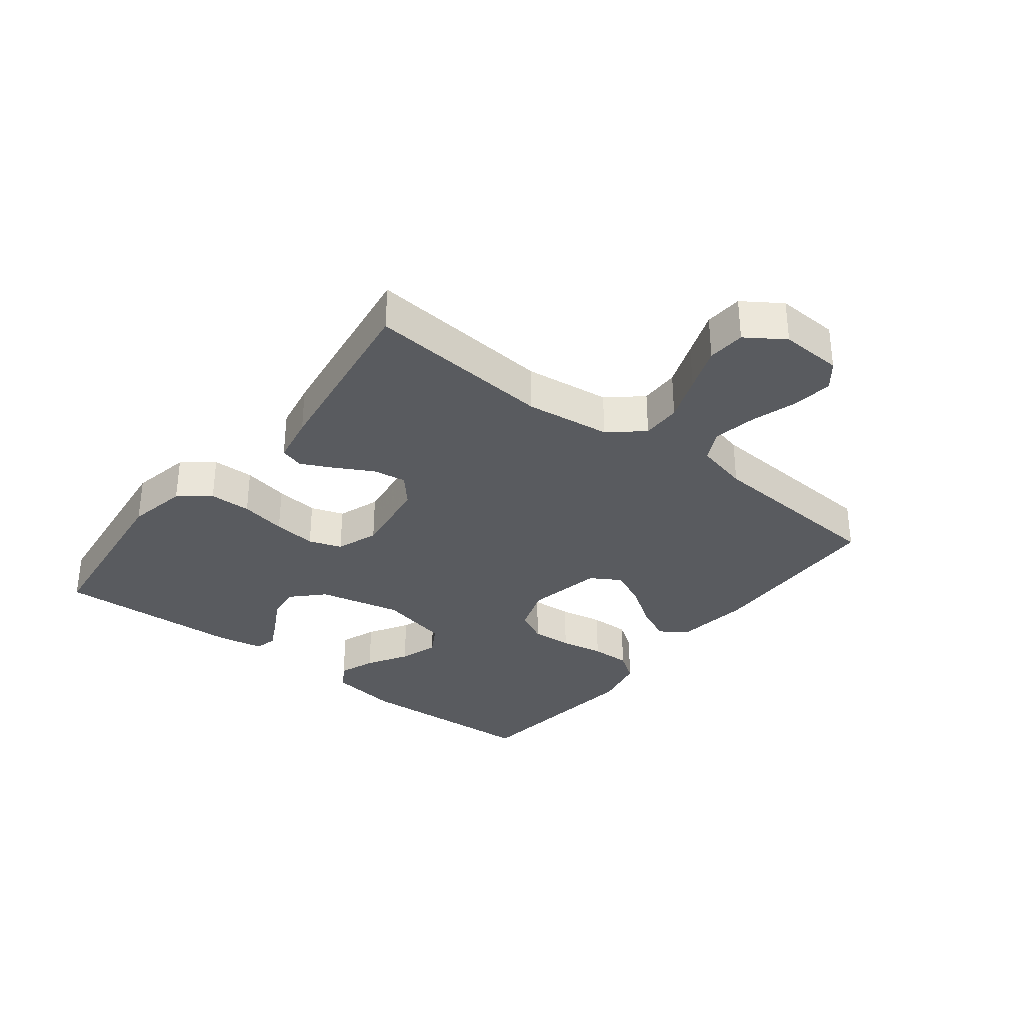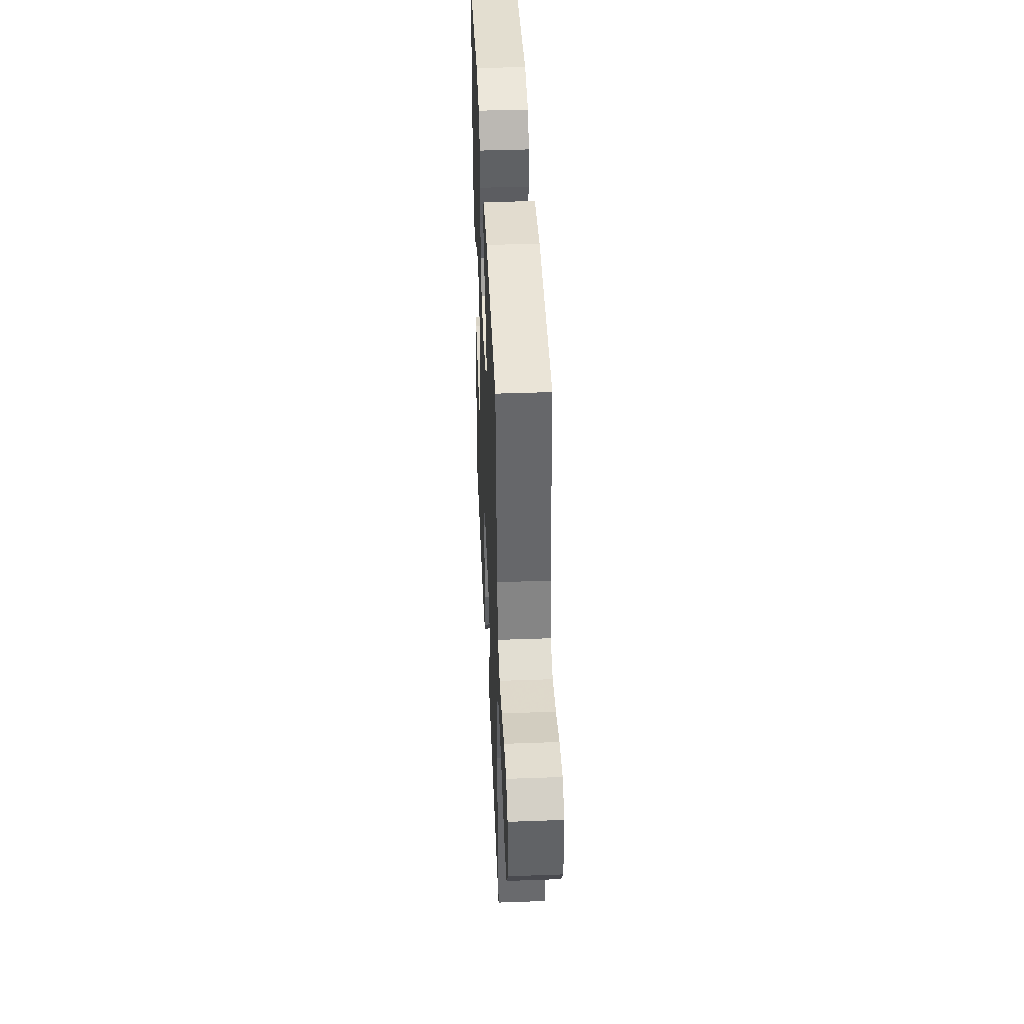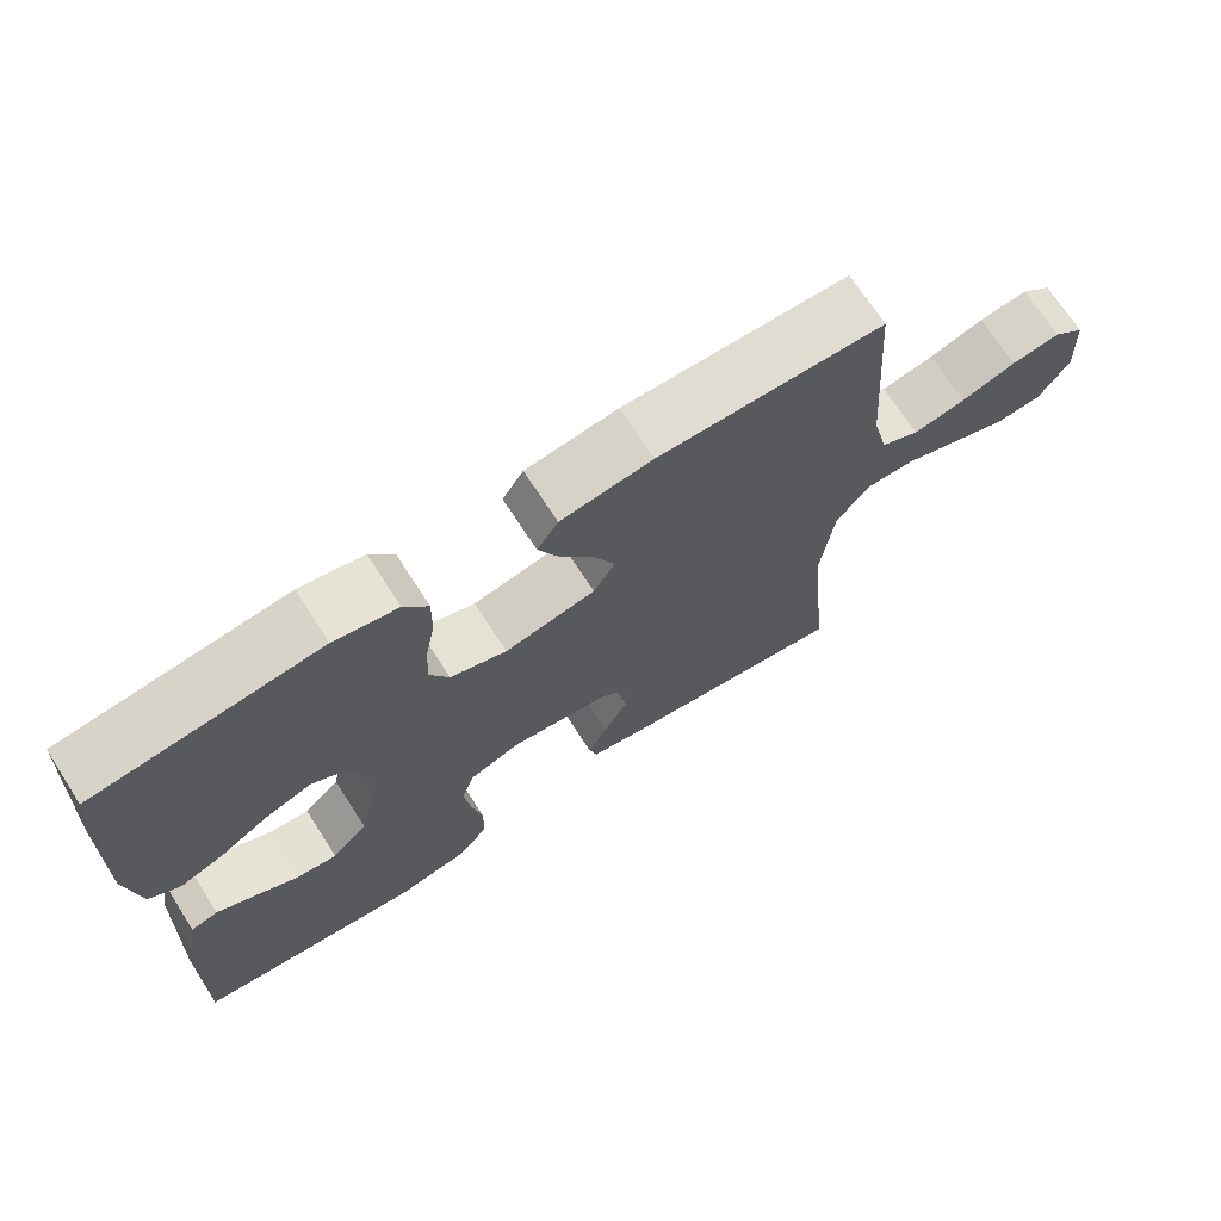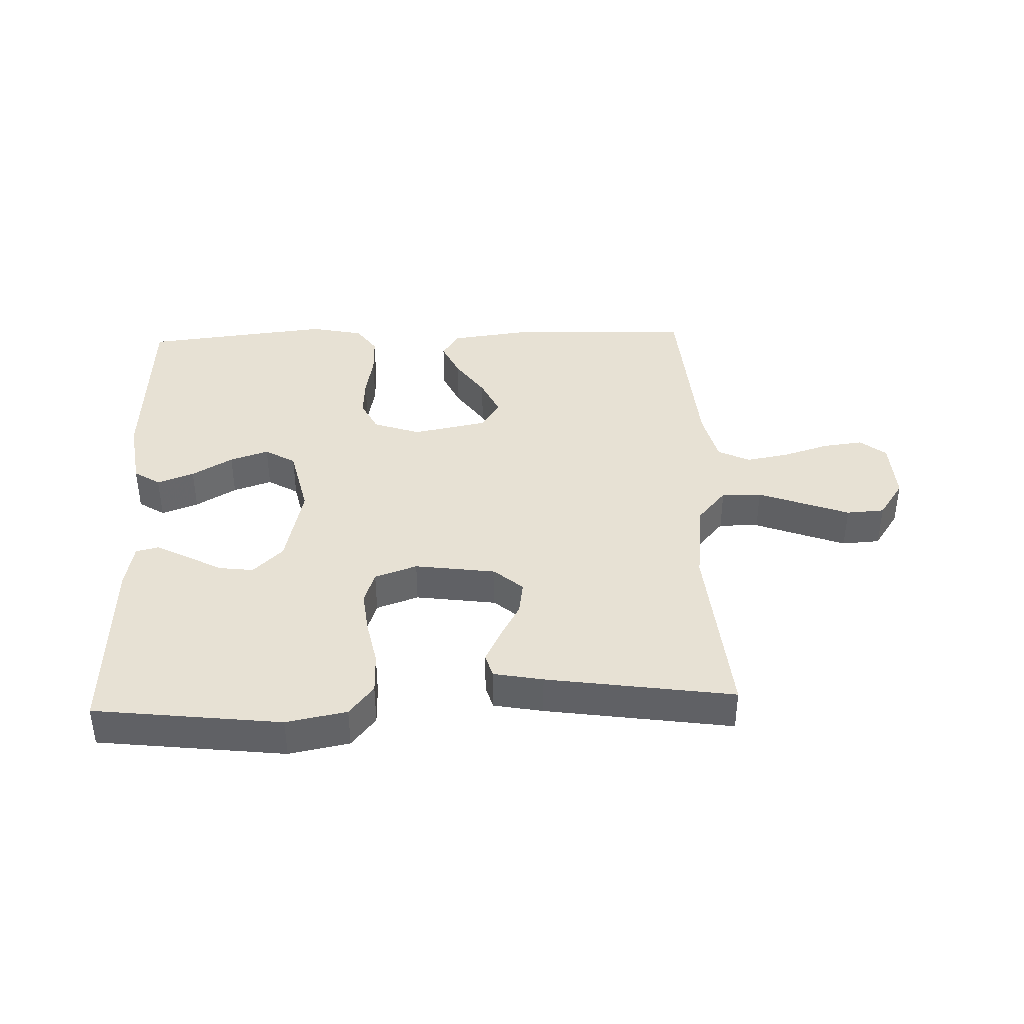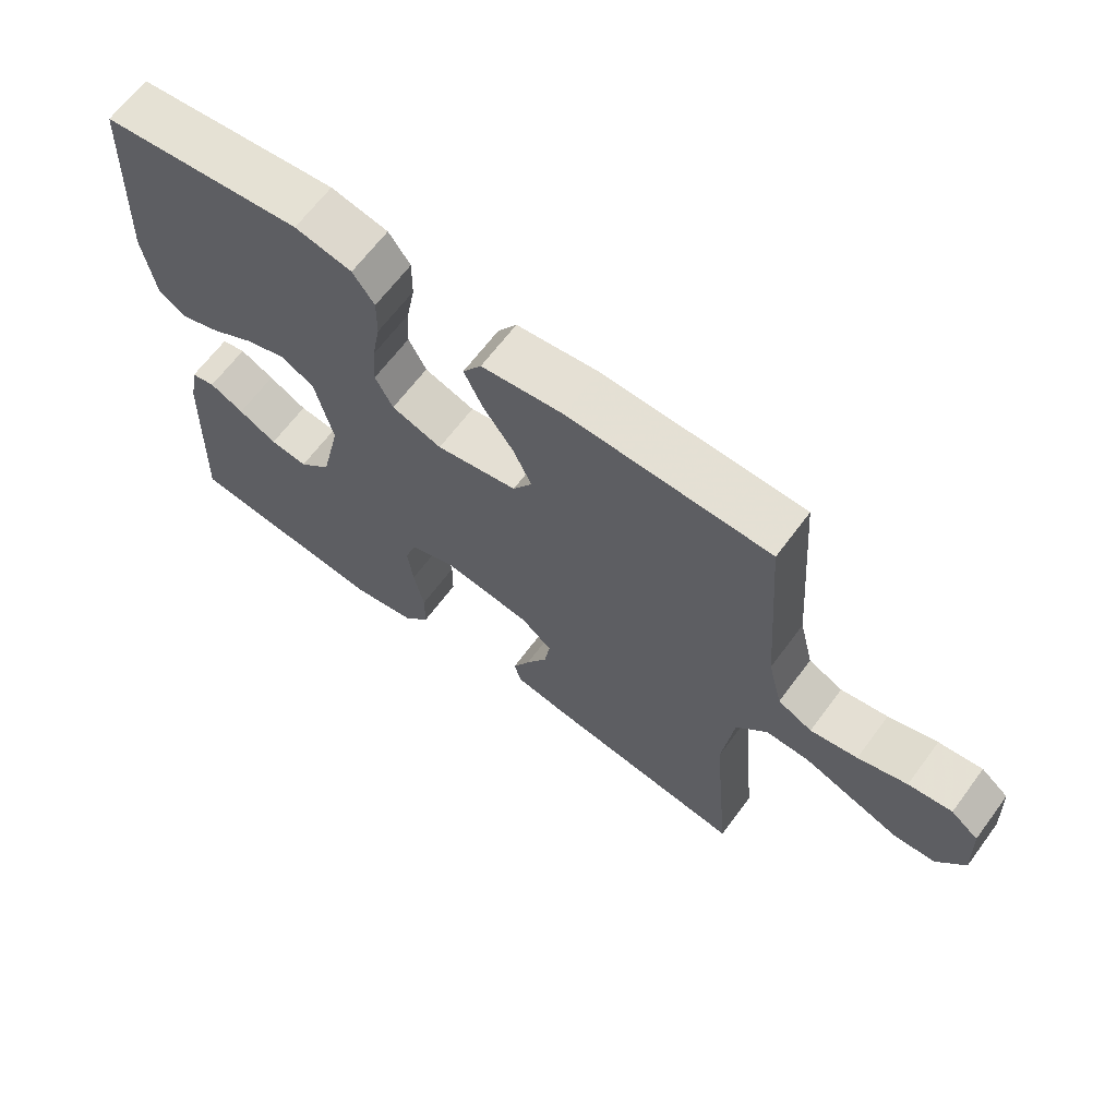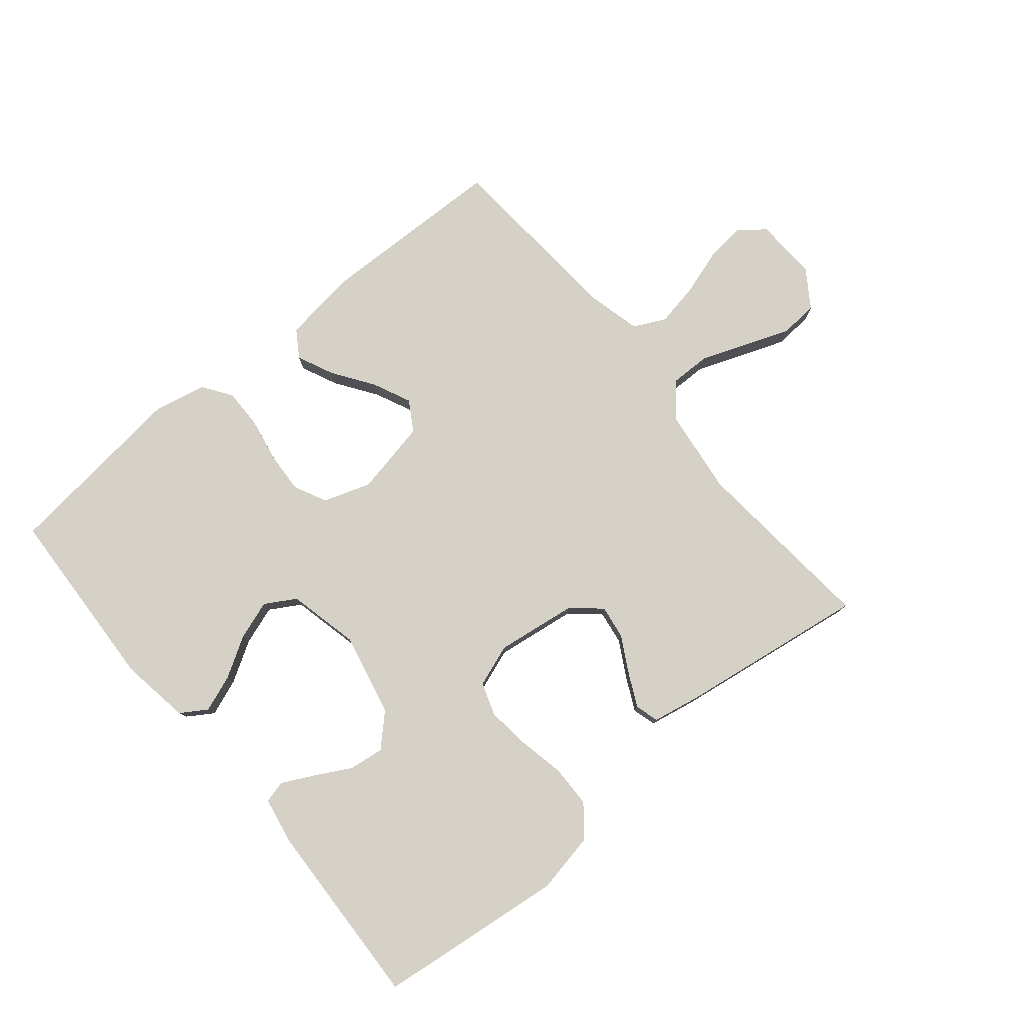
<metadata>
{"format":"obj","ext":"obj","renderer":"f3d","projection":"perspective","resolution":1024,"background":"white","views":[{"elev":-32.7,"azim":-127.9,"up":"+Y"},{"elev":42.3,"azim":-92.5,"up":"+Z"},{"elev":70.2,"azim":147.2,"up":"+Z"},{"elev":39.5,"azim":178.0,"up":"+Y"},{"elev":65.4,"azim":-143.4,"up":"+Z"},{"elev":78.9,"azim":140.3,"up":"+Y"}]}
</metadata>
<code>
v -0.5 0.07 -0.5
v -0.473 0.07 -0.2
v -0.49 0.07 -0.063
v -0.536 0.07 -0.009
v -0.6 0.07 -0.01
v -0.674 0.07 -0.038
v -0.746 0.07 -0.065
v -0.807 0.07 -0.061
v -0.848 0.07 0
v -0.843 0.07 0.1
v -0.802 0.07 0.133
v -0.737 0.07 0.125
v -0.664 0.07 0.102
v -0.594 0.07 0.089
v -0.543 0.07 0.114
v -0.522 0.07 0.2
v -0.5 0.07 0.5
v -0.2 0.07 0.508
v -0.078 0.07 0.492
v -0.05 0.07 0.449
v -0.077 0.07 0.39
v -0.122 0.07 0.325
v -0.15 0.07 0.264
v -0.121 0.07 0.216
v 0 0.07 0.192
v 0.075 0.07 0.218
v 0.101 0.07 0.27
v 0.097 0.07 0.336
v 0.084 0.07 0.406
v 0.083 0.07 0.47
v 0.115 0.07 0.516
v 0.2 0.07 0.534
v 0.5 0.07 0.5
v 0.515 0.07 0.2
v 0.498 0.07 0.088
v 0.456 0.07 0.061
v 0.397 0.07 0.083
v 0.332 0.07 0.122
v 0.27 0.07 0.143
v 0.221 0.07 0.114
v 0.195 0.07 0
v 0.225 0.07 -0.133
v 0.273 0.07 -0.18
v 0.329 0.07 -0.173
v 0.386 0.07 -0.142
v 0.437 0.07 -0.116
v 0.473 0.07 -0.125
v 0.487 0.07 -0.2
v 0.5 0.07 -0.5
v 0.2 0.07 -0.535
v 0.103 0.07 -0.516
v 0.064 0.07 -0.467
v 0.063 0.07 -0.4
v 0.078 0.07 -0.326
v 0.086 0.07 -0.257
v 0.068 0.07 -0.204
v 0 0.07 -0.18
v -0.13 0.07 -0.198
v -0.176 0.07 -0.238
v -0.168 0.07 -0.292
v -0.136 0.07 -0.35
v -0.11 0.07 -0.403
v -0.121 0.07 -0.441
v -0.2 0.07 -0.456
v -0.5 0 -0.5
v -0.473 0 -0.2
v -0.49 0 -0.063
v -0.536 0 -0.009
v -0.6 0 -0.01
v -0.674 0 -0.038
v -0.746 0 -0.065
v -0.807 0 -0.061
v -0.848 0 0
v -0.843 0 0.1
v -0.802 0 0.133
v -0.737 0 0.125
v -0.664 0 0.102
v -0.594 0 0.089
v -0.543 0 0.114
v -0.522 0 0.2
v -0.5 0 0.5
v -0.2 0 0.508
v -0.078 0 0.492
v -0.05 0 0.449
v -0.077 0 0.39
v -0.122 0 0.325
v -0.15 0 0.264
v -0.121 0 0.216
v 0 0 0.192
v 0.075 0 0.218
v 0.101 0 0.27
v 0.097 0 0.336
v 0.084 0 0.406
v 0.083 0 0.47
v 0.115 0 0.516
v 0.2 0 0.534
v 0.5 0 0.5
v 0.515 0 0.2
v 0.498 0 0.088
v 0.456 0 0.061
v 0.397 0 0.083
v 0.332 0 0.122
v 0.27 0 0.143
v 0.221 0 0.114
v 0.195 0 0
v 0.225 0 -0.133
v 0.273 0 -0.18
v 0.329 0 -0.173
v 0.386 0 -0.142
v 0.437 0 -0.116
v 0.473 0 -0.125
v 0.487 0 -0.2
v 0.5 0 -0.5
v 0.2 0 -0.535
v 0.103 0 -0.516
v 0.064 0 -0.467
v 0.063 0 -0.4
v 0.078 0 -0.326
v 0.086 0 -0.257
v 0.068 0 -0.204
v 0 0 -0.18
v -0.13 0 -0.198
v -0.176 0 -0.238
v -0.168 0 -0.292
v -0.136 0 -0.35
v -0.11 0 -0.403
v -0.121 0 -0.441
v -0.2 0 -0.456
f 63 64 1 2
f 60 61 62 63
f 60 63 2 3
f 59 60 3 4
f 58 59 4
f 57 58 4
f 51 52 53 54
f 51 54 55
f 50 51 55
f 49 50 55 56
f 44 45 46 47
f 44 47 48 49
f 35 36 37 38
f 35 38 39
f 34 35 39
f 33 34 39
f 32 33 39 40
f 28 29 30 31
f 27 28 31 32
f 19 20 21 22
f 19 22 23
f 16 17 18 19
f 15 16 19 23
f 14 15 23 24
f 10 11 12 13
f 10 13 14
f 9 10 14
f 5 6 7 8
f 5 8 9 14
f 43 44 49
f 42 43 49 56
f 41 42 56 57
f 27 32 40 41
f 26 27 41 57
f 5 14 24 25
f 4 5 25
f 4 25 26 57
f 66 65 128 127
f 127 126 125 124
f 67 66 127 124
f 68 67 124 123
f 68 123 122
f 68 122 121
f 118 117 116 115
f 119 118 115
f 119 115 114
f 120 119 114 113
f 111 110 109 108
f 113 112 111 108
f 102 101 100 99
f 103 102 99
f 103 99 98
f 103 98 97
f 104 103 97 96
f 95 94 93 92
f 96 95 92 91
f 86 85 84 83
f 87 86 83
f 83 82 81 80
f 87 83 80 79
f 88 87 79 78
f 77 76 75 74
f 78 77 74
f 78 74 73
f 72 71 70 69
f 78 73 72 69
f 113 108 107
f 120 113 107 106
f 121 120 106 105
f 105 104 96 91
f 121 105 91 90
f 89 88 78 69
f 89 69 68
f 121 90 89 68
f 1 65 66 2
f 2 66 67 3
f 3 67 68 4
f 4 68 69 5
f 5 69 70 6
f 6 70 71 7
f 7 71 72 8
f 8 72 73 9
f 9 73 74 10
f 10 74 75 11
f 11 75 76 12
f 12 76 77 13
f 13 77 78 14
f 14 78 79 15
f 15 79 80 16
f 16 80 81 17
f 17 81 82 18
f 18 82 83 19
f 19 83 84 20
f 20 84 85 21
f 21 85 86 22
f 22 86 87 23
f 23 87 88 24
f 24 88 89 25
f 25 89 90 26
f 26 90 91 27
f 27 91 92 28
f 28 92 93 29
f 29 93 94 30
f 30 94 95 31
f 31 95 96 32
f 32 96 97 33
f 33 97 98 34
f 34 98 99 35
f 35 99 100 36
f 36 100 101 37
f 37 101 102 38
f 38 102 103 39
f 39 103 104 40
f 40 104 105 41
f 41 105 106 42
f 42 106 107 43
f 43 107 108 44
f 44 108 109 45
f 45 109 110 46
f 46 110 111 47
f 47 111 112 48
f 48 112 113 49
f 49 113 114 50
f 50 114 115 51
f 51 115 116 52
f 52 116 117 53
f 53 117 118 54
f 54 118 119 55
f 55 119 120 56
f 56 120 121 57
f 57 121 122 58
f 58 122 123 59
f 59 123 124 60
f 60 124 125 61
f 61 125 126 62
f 62 126 127 63
f 63 127 128 64
f 64 128 65 1

</code>
